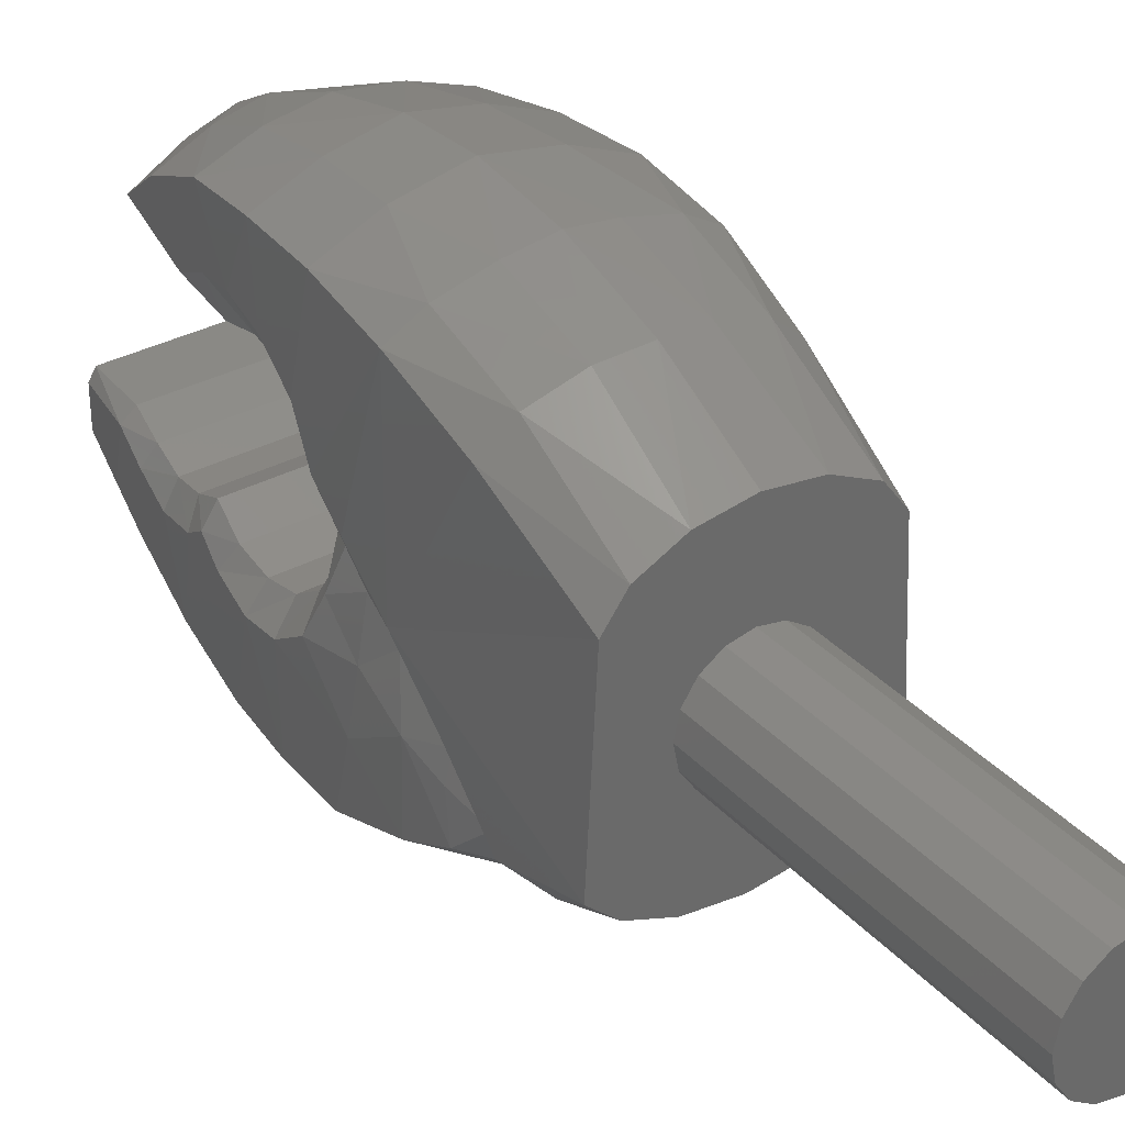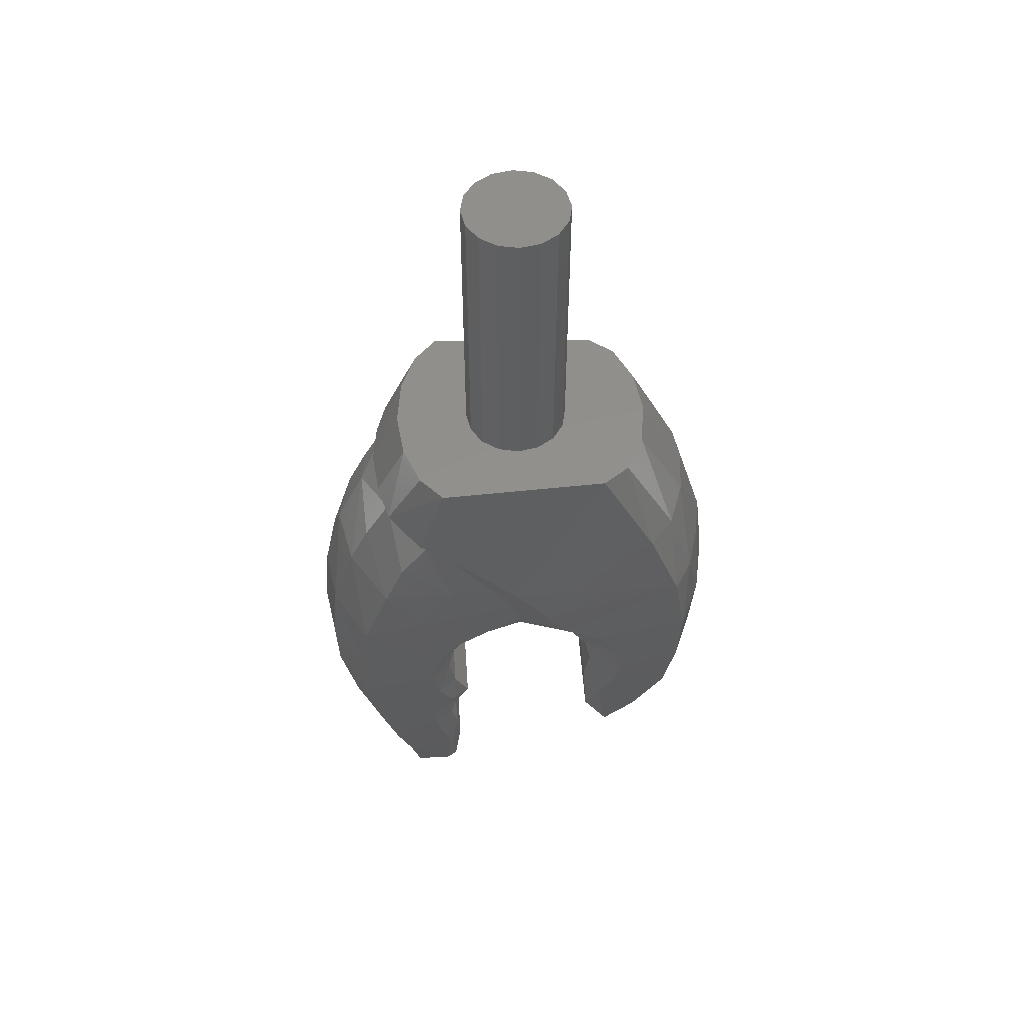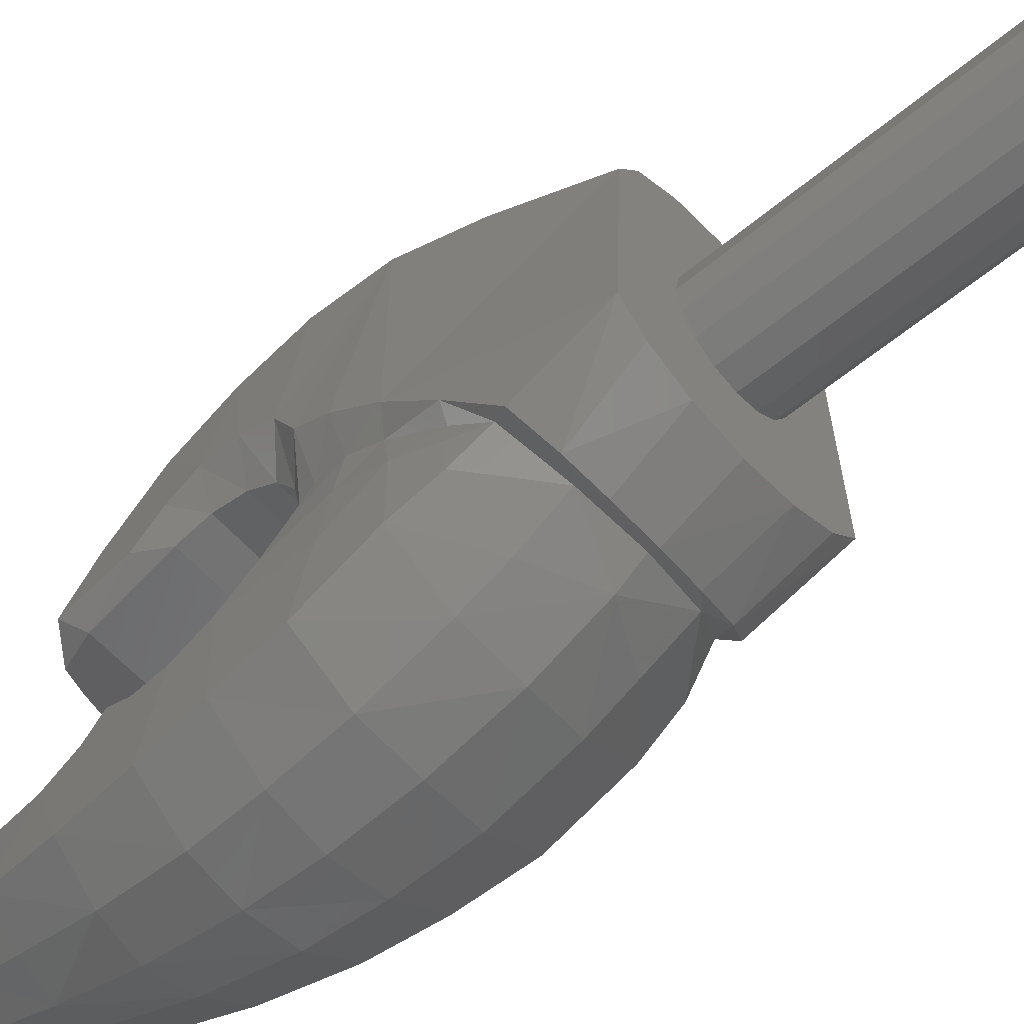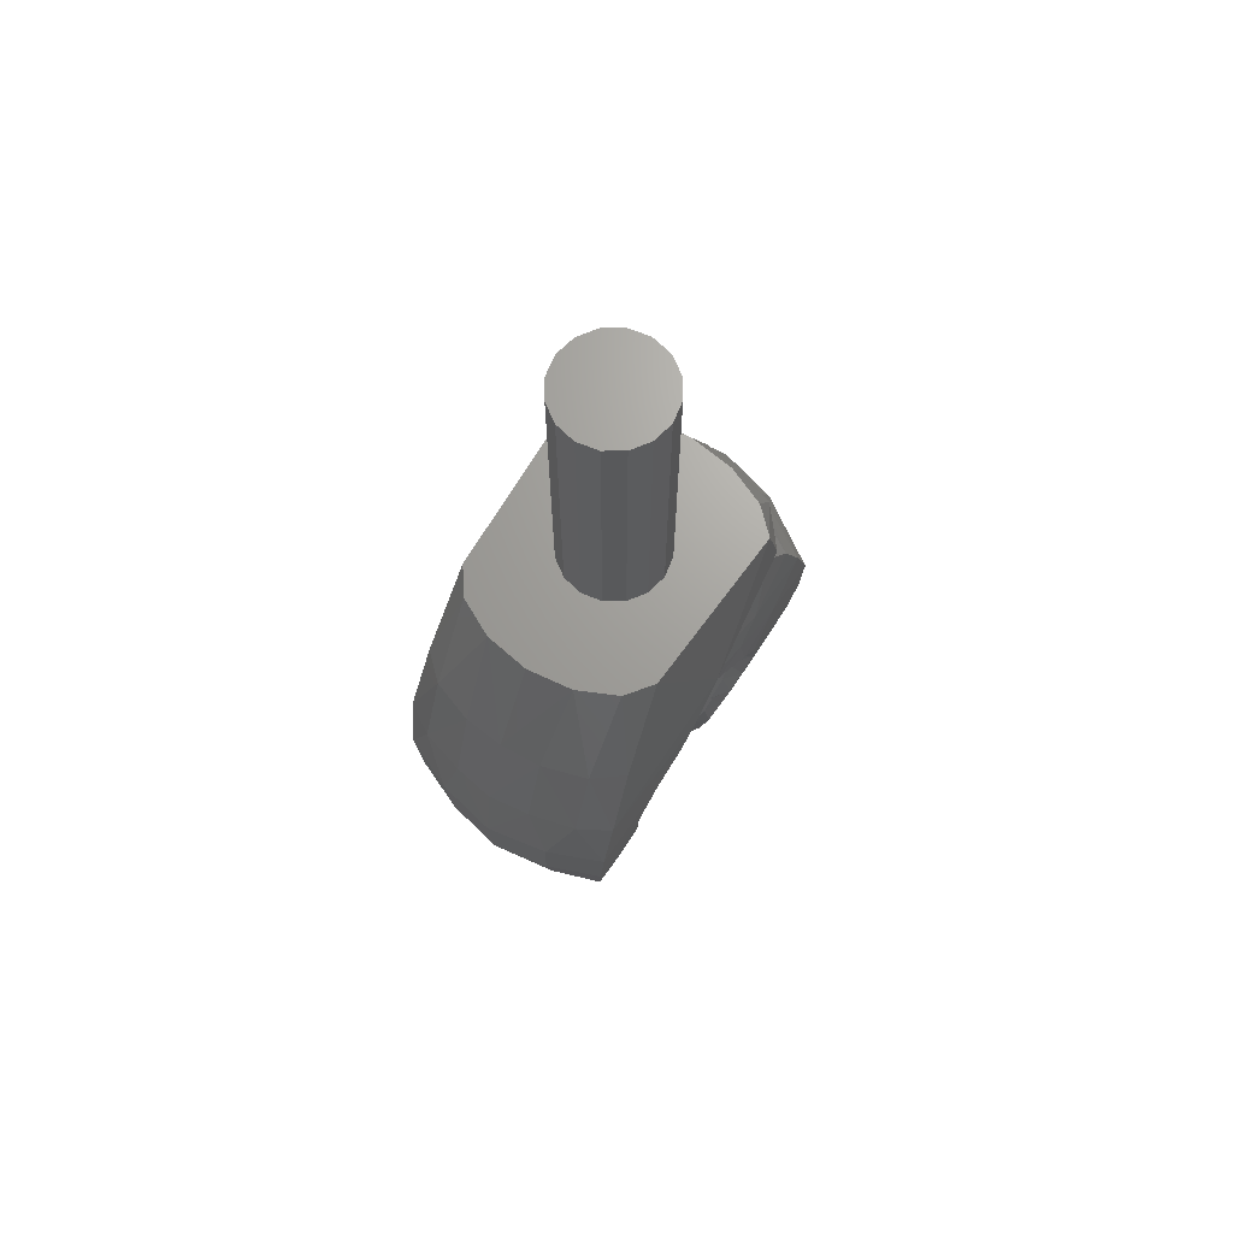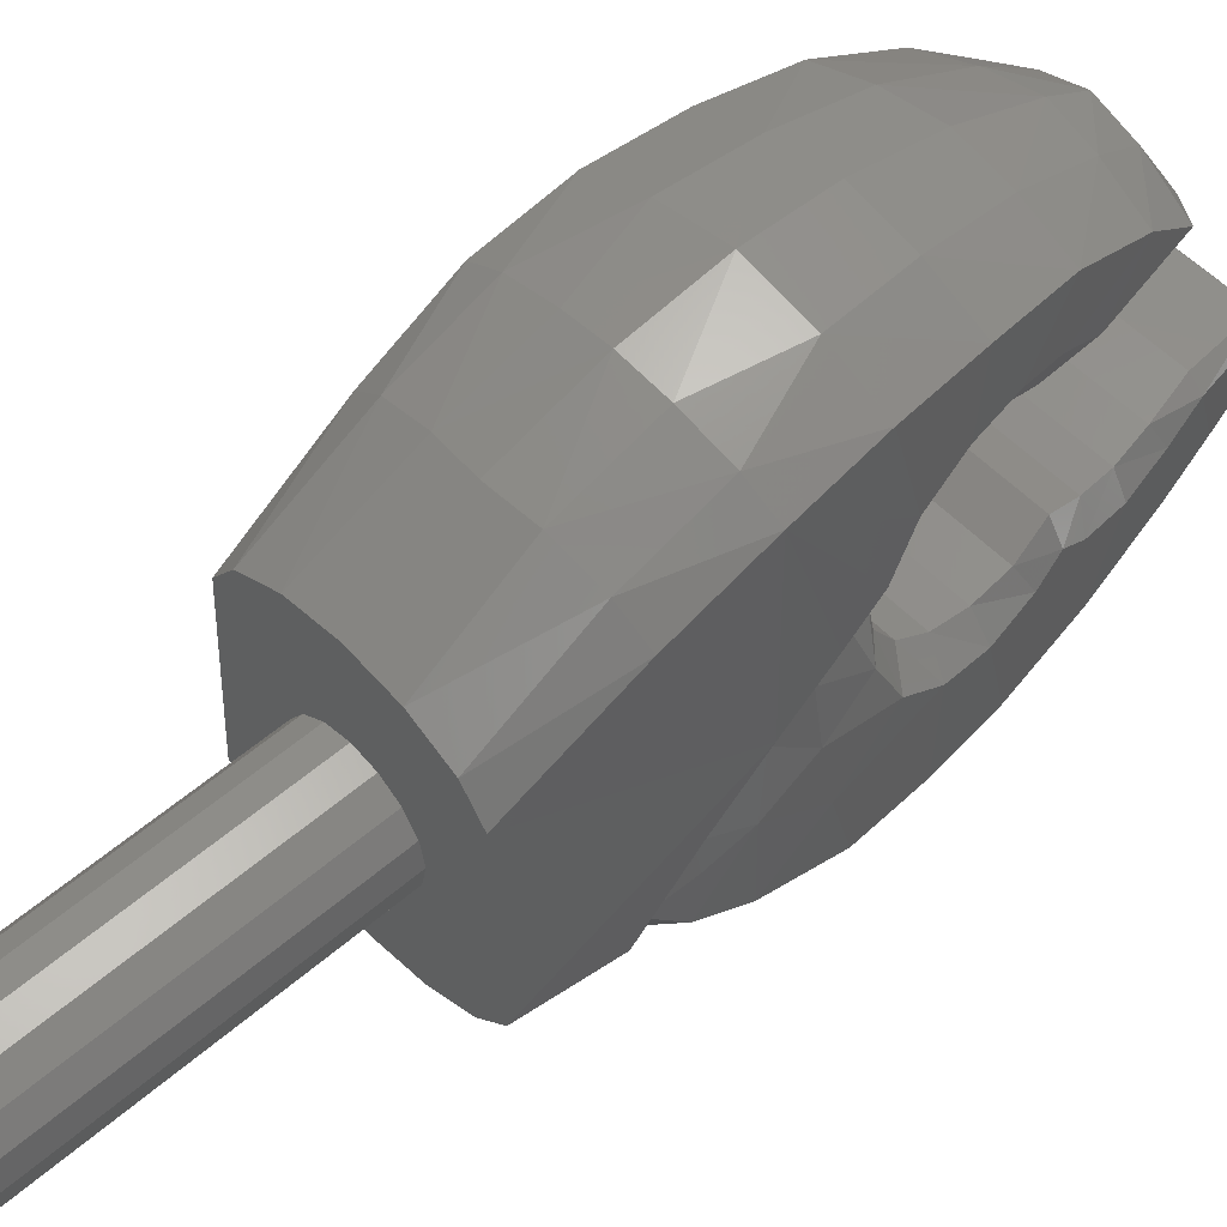
<metadata>
{"format":"stl","ext":"stl","renderer":"f3d","projection":"perspective","resolution":1024,"background":"white","views":[{"elev":34.4,"azim":-35.4,"up":"+Y"},{"elev":52.7,"azim":86.3,"up":"+Z"},{"elev":-57.6,"azim":-49.1,"up":"+Y"},{"elev":68.3,"azim":-146.6,"up":"+Z"},{"elev":54.2,"azim":47.3,"up":"+Y"}]}
</metadata>
<code>
# stl→obj: 254 verts, 474 faces
v 0.096 -0.1544 -1.188
v 0.08516 -0.176 -1.204
v -0.08516 -0.176 -1.204
v -0.096 -0.1544 -1.188
v -0.1102 -0.1414 -1.061
v 0.1102 -0.1414 -1.061
v 0 -0.2264 -1.22
v -0.068 -0.2088 -1.216
v 0.068 -0.2088 -1.216
v 0.16 -0.1478 -0.7412
v 0.152 -0.12 -0.8
v -0.152 -0.12 -0.8
v -0.16 -0.1478 -0.7412
v 0.144 -0.1478 -0.8588
v -0.144 -0.1478 -0.8588
v 0.136 -0.16 -0.92
v -0.136 -0.16 -0.92
v 0.128 -0.1478 -0.9812
v -0.128 -0.1478 -0.9812
v 0.16 0.1478 -0.7412
v -0.16 0.1478 -0.7412
v -0.132 0.16 -0.92
v 0.132 0.16 -0.92
v -0.102 0.184 -0.996
v 0.102 0.184 -0.996
v -0.05728 0.1876 -1.007
v 0.05728 0.1876 -1.007
v 0 0.1908 -1.017
v 0 0.312 -0.9
v 0 0.3712 -0.762
v 0.09296 0.3592 -0.757
v 0.1827 0.328 -0.752
v 0.165 0.268 -0.8801
v 0.08008 0.3 -0.89
v 0.1032 0.3868 -0.6174
v 0.1991 0.348 -0.616
v 0 0.4064 -0.6188
v 0.1117 0.394 -0.4806
v 0.2098 0.352 -0.48
v 0 0.4152 -0.4812
v 0 0.3976 -0.33
v 0.07484 0.3856 -0.3333
v 0.1577 0.362 -0.3367
v 0.2137 0.328 -0.34
v 0 0.348 -0.1684
v 0.07476 0.3405 -0.1763
v 0.1551 0.3123 -0.1841
v 0.2051 0.268 -0.192
v 0 0.26 0
v 0.0842 0.2478 0
v 0.1556 0.2131 0
v 0.192 0.1638 0
v 0 0.272 -0.968
v 0.06828 0.248 -0.9684
v 0.1542 0.2055 -0.96
v 0.1932 0.2269 -0.6765
v 0.1841 0.2151 -0.7428
v 0.2002 0.2128 -0.602
v 0.2056 0.168 -0.5324
v 0.2088 0.096 -0.492
v 0.2138 0.05608 -0.4281
v 0.2138 -0.01196 -0.344
v 0.208 -0.1557 0
v 0.1755 0.1824 -0.8099
v 0.2093 -0.1 -0.256
v 0.2032 -0.208 -0.164
v 0.16 0.16 -0.68
v 0.16 0.1478 -0.6188
v 0.16 0.1131 -0.5669
v 0.16 0.06124 -0.5322
v 0.16 0 -0.52
v 0.16 -0.06124 -0.5322
v 0.1904 -0.07196 -0.5062
v 0.202 -0.1414 -0.5386
v 0.16 -0.1131 -0.5669
v 0.2001 -0.1848 -0.6035
v 0.16 -0.1478 -0.6188
v 0.1927 -0.2 -0.68
v 0.16 -0.16 -0.68
v 0.1821 -0.1848 -0.7565
v 0.1342 -0.1614 -1.061
v 0.1457 -0.1848 -0.9965
v 0.1593 -0.2 -0.92
v 0.17 -0.1848 -0.8435
v 0.1761 -0.1557 -0.8
v 0.108 -0.1744 -1.188
v 0.1776 0.00052 -0.4802
v 0.08724 -0.2294 0
v 0 -0.24 0
v 0 -0.296 -0.12
v 0.078 -0.2868 -0.1246
v 0.1464 -0.2682 -0.1339
v 0.1612 -0.199 0
v 0.1904 -0.128 -0.26
v 0.192 -0.056 -0.356
v 0.1896 -0.01984 -0.4201
v 0.1895 -0.1935 -0.1908
v 0 -0.288 -0.136
v 0.1077 -0.2697 -0.1486
v 0.108 -0.244 -1.188
v 0.068 -0.244 -1.216
v 0 -0.244 -1.22
v 0.128 -0.264 -1.096
v 0.1429 -0.292 -1.012
v 0.1666 -0.328 -0.868
v 0.1872 -0.348 -0.72
v 0.2007 -0.348 -0.596
v 0.2107 -0.336 -0.468
v 0.2128 -0.2126 -0.4332
v 0.2042 -0.1116 -0.4209
v 0.2088 -0.1482 -0.3307
v 0.2005 -0.175 -0.262
v 0.2132 -0.284 -0.328
v 0.2038 -0.248 -0.2482
v 0 -0.316 -1.128
v 0 -0.276 -1.196
v 0.066 -0.28 -1.164
v 0.064 -0.3 -1.112
v 0 -0.352 -1.028
v 0.07148 -0.332 -1.02
v 0.08332 -0.379 -0.876
v 0 -0.394 -0.884
v 0.09356 -0.4094 -0.722
v 0 -0.4228 -0.724
v 0.1004 -0.4128 -0.5968
v 0 -0.4296 -0.5976
v 0.1054 -0.4008 -0.4618
v 0 -0.4176 -0.4556
v 0.1066 -0.356 -0.318
v 0 -0.38 -0.308
v 0.1058 -0.3188 -0.2377
v 0 -0.324 -0.184
v -0.09296 0.3592 -0.757
v -0.08008 0.3 -0.89
v -0.165 0.268 -0.8801
v -0.1827 0.328 -0.752
v -0.1991 0.348 -0.616
v -0.1032 0.3868 -0.6174
v -0.1117 0.394 -0.4806
v -0.2098 0.352 -0.48
v -0.07484 0.3856 -0.3333
v -0.2137 0.328 -0.34
v -0.1577 0.362 -0.3367
v -0.07476 0.3405 -0.1763
v -0.2051 0.268 -0.192
v -0.1551 0.3123 -0.1841
v -0.0842 0.2478 0
v -0.192 0.1638 0
v -0.1556 0.2131 0
v -0.06828 0.248 -0.9684
v -0.1542 0.2055 -0.96
v -0.1841 0.2151 -0.7428
v -0.1932 0.2269 -0.6765
v -0.2002 0.2128 -0.602
v -0.2056 0.168 -0.5324
v -0.2088 0.096 -0.492
v -0.2138 0.05608 -0.4281
v -0.2138 -0.01196 -0.344
v -0.208 -0.1557 0
v -0.1755 0.1824 -0.8099
v -0.2093 -0.1 -0.256
v -0.2032 -0.208 -0.164
v -0.16 0.16 -0.68
v -0.16 0.1478 -0.6188
v -0.16 0.1131 -0.5669
v -0.16 0.06124 -0.5322
v -0.16 0 -0.52
v -0.1904 -0.07196 -0.5062
v -0.16 -0.06124 -0.5322
v -0.16 -0.1131 -0.5669
v -0.202 -0.1414 -0.5386
v -0.2001 -0.1848 -0.6035
v -0.16 -0.1478 -0.6188
v -0.1927 -0.2 -0.68
v -0.16 -0.16 -0.68
v -0.1821 -0.1848 -0.7565
v -0.1342 -0.1614 -1.061
v -0.1457 -0.1848 -0.9965
v -0.1593 -0.2 -0.92
v -0.17 -0.1848 -0.8435
v -0.1761 -0.1557 -0.8
v -0.108 -0.1744 -1.188
v -0.1776 0.00052 -0.4802
v -0.08724 -0.2294 0
v -0.1464 -0.2682 -0.1339
v -0.078 -0.2868 -0.1246
v -0.1612 -0.199 0
v -0.192 -0.056 -0.356
v -0.1904 -0.128 -0.26
v -0.1896 -0.01984 -0.4201
v -0.1895 -0.1935 -0.1908
v -0.1077 -0.2697 -0.1486
v -0.108 -0.244 -1.188
v -0.068 -0.244 -1.216
v -0.128 -0.264 -1.096
v -0.1429 -0.292 -1.012
v -0.1666 -0.328 -0.868
v -0.1872 -0.348 -0.72
v -0.2007 -0.348 -0.596
v -0.2107 -0.336 -0.468
v -0.2128 -0.2126 -0.4332
v -0.2042 -0.1116 -0.4209
v -0.2088 -0.1482 -0.3307
v -0.2005 -0.175 -0.262
v -0.2132 -0.284 -0.328
v -0.2038 -0.248 -0.2482
v -0.066 -0.28 -1.164
v -0.064 -0.3 -1.112
v -0.07148 -0.332 -1.02
v -0.08332 -0.379 -0.876
v -0.09356 -0.4094 -0.722
v -0.1004 -0.4128 -0.5968
v -0.1054 -0.4008 -0.4618
v -0.1066 -0.356 -0.318
v -0.1058 -0.3188 -0.2377
v 0.1 -0 0.56
v 0.09239 0.03827 0.56
v 0 0 0.56
v 0.07071 0.07071 0.56
v 0.03827 0.09239 0.56
v 0 0.1 0.56
v -0.03827 0.09239 0.56
v -0.07071 0.07071 0.56
v -0.09239 0.03827 0.56
v -0.1 0 0.56
v -0.09239 -0.03827 0.56
v -0.07071 -0.07071 0.56
v -0.03827 -0.09239 0.56
v -0 -0.1 0.56
v 0.03827 -0.09239 0.56
v 0.07071 -0.07071 0.56
v 0.09239 -0.03827 0.56
v 0.1 0 0.56
v 0.1 -0 0
v 0.09239 0.03827 0
v 0.07071 0.07071 0
v 0.03827 0.09239 0
v 0 0.1 0
v -0.03827 0.09239 0
v -0.07071 0.07071 0
v -0.09239 0.03827 0
v -0.1 0 0
v -0.09239 -0.03827 0
v -0.07071 -0.07071 0
v -0.03827 -0.09239 0
v -0 -0.1 0
v 0.03827 -0.09239 0
v 0.07071 -0.07071 0
v 0.09239 -0.03827 0
v 0.1 0 0
v -0.16 -0.06123 -0.5322
v 0.16 -0.06123 -0.5322
v -0.16 0.06123 -0.5322
v 0.16 0.06123 -0.5322
f 1 2 3
f 3 4 1
f 1 4 5
f 5 6 1
f 7 8 9
f 9 8 3
f 3 2 9
f 10 11 12
f 12 13 10
f 12 11 14
f 14 15 12
f 14 16 17
f 17 15 14
f 17 16 18
f 18 19 17
f 18 6 5
f 5 19 18
f 20 21 22
f 22 23 20
f 24 25 23
f 23 22 24
f 26 27 25
f 25 24 26
f 28 27 26
f 29 30 31
f 32 33 34
f 34 31 32
f 34 29 31
f 35 36 32
f 35 32 31
f 37 35 31
f 31 30 37
f 36 35 38
f 38 39 36
f 40 38 35
f 35 37 40
f 40 41 42
f 42 38 40
f 43 44 39
f 43 39 38
f 38 42 43
f 41 45 46
f 46 42 41
f 46 43 42
f 47 48 44
f 47 44 43
f 43 46 47
f 45 49 50
f 50 46 45
f 50 47 46
f 51 52 48
f 51 48 47
f 47 50 51
f 53 29 34
f 54 53 34
f 54 34 33
f 33 55 54
f 55 25 54
f 28 53 54
f 54 25 27
f 54 27 28
f 56 57 32
f 56 32 36
f 56 36 58
f 58 36 39
f 58 39 59
f 59 39 44
f 59 44 60
f 61 60 44
f 61 44 62
f 62 44 48
f 52 63 62
f 32 57 33
f 33 57 64
f 33 64 55
f 63 65 62
f 62 48 52
f 65 63 66
f 67 20 57
f 57 56 67
f 68 67 56
f 56 58 68
f 69 68 58
f 58 59 69
f 59 60 70
f 70 69 59
f 71 70 60
f 72 71 73
f 74 75 72
f 72 73 74
f 75 74 76
f 76 77 75
f 77 76 78
f 78 79 77
f 80 10 79
f 79 78 80
f 20 64 57
f 64 20 23
f 64 23 55
f 81 6 18
f 81 18 82
f 16 83 82
f 82 18 16
f 16 14 84
f 84 83 16
f 14 11 85
f 10 80 85
f 10 85 11
f 85 84 14
f 23 25 55
f 2 1 86
f 1 6 81
f 81 86 1
f 60 87 71
f 88 89 90
f 88 91 92
f 88 90 91
f 92 66 63
f 92 93 88
f 63 93 92
f 65 94 95
f 65 95 62
f 62 95 96
f 62 96 61
f 61 96 87
f 61 87 60
f 65 66 97
f 97 94 65
f 90 98 91
f 91 98 99
f 91 99 92
f 92 99 97
f 92 97 66
f 9 2 86
f 9 86 100
f 101 9 100
f 9 101 7
f 102 7 101
f 86 81 103
f 103 100 86
f 103 81 82
f 103 82 104
f 104 82 83
f 104 83 105
f 105 83 84
f 105 84 80
f 80 84 85
f 106 105 80
f 106 80 78
f 106 78 107
f 107 78 76
f 107 76 108
f 76 74 109
f 110 74 73
f 110 73 96
f 73 87 96
f 87 73 71
f 96 95 110
f 111 95 94
f 112 111 94
f 97 112 94
f 111 110 95
f 111 113 109
f 109 113 108
f 109 108 76
f 109 74 110
f 109 110 111
f 114 113 111
f 111 112 114
f 97 114 112
f 115 116 117
f 117 118 115
f 101 117 116
f 101 116 102
f 117 101 100
f 118 117 100
f 103 118 100
f 118 103 104
f 115 118 119
f 120 119 118
f 104 120 118
f 119 120 121
f 121 122 119
f 104 105 121
f 120 104 121
f 123 124 122
f 122 121 123
f 123 121 105
f 105 106 123
f 124 123 125
f 125 126 124
f 123 106 107
f 107 125 123
f 125 107 127
f 126 125 128
f 127 128 125
f 108 127 107
f 127 108 129
f 128 127 130
f 129 130 127
f 113 129 108
f 131 129 113
f 132 130 129
f 129 131 132
f 131 113 114
f 99 98 132
f 114 97 99
f 114 99 131
f 132 131 99
f 89 88 50
f 50 49 89
f 50 88 93
f 93 51 50
f 93 63 52
f 52 51 93
f 133 30 29
f 134 135 136
f 136 133 134
f 133 29 134
f 136 137 138
f 133 136 138
f 133 138 37
f 37 30 133
f 139 138 137
f 137 140 139
f 138 139 40
f 40 37 138
f 141 41 40
f 40 139 141
f 140 142 143
f 139 140 143
f 143 141 139
f 144 45 41
f 41 141 144
f 141 143 144
f 142 145 146
f 143 142 146
f 146 144 143
f 147 49 45
f 45 144 147
f 144 146 147
f 145 148 149
f 146 145 149
f 149 147 146
f 134 29 53
f 134 53 150
f 135 134 150
f 150 151 135
f 150 24 151
f 150 53 28
f 26 24 150
f 28 26 150
f 136 152 153
f 137 136 153
f 154 137 153
f 140 137 154
f 155 140 154
f 142 140 155
f 156 142 155
f 142 156 157
f 158 142 157
f 145 142 158
f 158 159 148
f 135 152 136
f 160 152 135
f 151 160 135
f 158 161 159
f 148 145 158
f 162 159 161
f 152 21 163
f 163 153 152
f 153 163 164
f 164 154 153
f 154 164 165
f 165 155 154
f 166 156 155
f 155 165 166
f 156 166 167
f 168 167 169
f 169 170 171
f 171 168 169
f 172 171 170
f 170 173 172
f 174 172 173
f 173 175 174
f 175 13 176
f 176 174 175
f 152 160 21
f 22 21 160
f 151 22 160
f 19 5 177
f 178 19 177
f 178 179 17
f 17 19 178
f 180 15 17
f 17 179 180
f 181 12 15
f 181 176 13
f 12 181 13
f 15 180 181
f 151 24 22
f 182 4 3
f 177 5 4
f 4 182 177
f 167 183 156
f 90 89 184
f 185 186 184
f 186 90 184
f 159 162 185
f 184 187 185
f 185 187 159
f 188 189 161
f 158 188 161
f 190 188 158
f 157 190 158
f 183 190 157
f 156 183 157
f 191 162 161
f 161 189 191
f 186 98 90
f 192 98 186
f 185 192 186
f 191 192 185
f 162 191 185
f 182 3 8
f 193 182 8
f 193 8 194
f 7 194 8
f 194 7 102
f 195 177 182
f 182 193 195
f 178 177 195
f 196 178 195
f 179 178 196
f 197 179 196
f 180 179 197
f 176 180 197
f 181 180 176
f 176 197 198
f 174 176 198
f 199 174 198
f 172 174 199
f 200 172 199
f 201 171 172
f 168 171 202
f 190 168 202
f 190 183 168
f 167 168 183
f 202 188 190
f 189 188 203
f 189 203 204
f 189 204 191
f 188 202 203
f 201 205 203
f 200 205 201
f 172 200 201
f 202 171 201
f 203 202 201
f 203 205 206
f 206 204 203
f 204 206 191
f 207 116 115
f 115 208 207
f 116 207 194
f 102 116 194
f 193 194 207
f 193 207 208
f 193 208 195
f 196 195 208
f 119 208 115
f 208 119 209
f 208 209 196
f 210 209 119
f 119 122 210
f 210 197 196
f 210 196 209
f 122 124 211
f 211 210 122
f 197 210 211
f 211 198 197
f 212 211 124
f 124 126 212
f 199 198 211
f 211 212 199
f 213 199 212
f 128 212 126
f 212 128 213
f 199 213 200
f 214 200 213
f 130 213 128
f 213 130 214
f 200 214 205
f 205 214 215
f 214 130 132
f 132 215 214
f 206 205 215
f 132 98 192
f 192 191 206
f 215 192 206
f 192 215 132
f 147 184 89
f 89 49 147
f 187 184 147
f 147 149 187
f 148 159 187
f 187 149 148
f 216 217 218
f 217 219 218
f 219 220 218
f 220 221 218
f 221 222 218
f 222 223 218
f 223 224 218
f 224 225 218
f 225 226 218
f 226 227 218
f 227 228 218
f 228 229 218
f 229 230 218
f 230 231 218
f 231 232 218
f 232 233 218
f 216 234 235
f 216 235 217
f 217 235 236
f 217 236 219
f 219 236 237
f 219 237 220
f 220 237 238
f 220 238 221
f 221 238 239
f 221 239 222
f 222 239 240
f 222 240 223
f 223 240 241
f 223 241 224
f 224 241 242
f 224 242 225
f 225 242 243
f 225 243 226
f 226 243 244
f 226 244 227
f 227 244 245
f 227 245 228
f 228 245 246
f 228 246 229
f 229 246 247
f 229 247 230
f 230 247 248
f 230 248 231
f 231 248 249
f 231 249 232
f 232 249 250
f 232 250 233
f 10 13 175
f 10 175 79
f 79 175 173
f 79 173 77
f 77 173 170
f 77 170 75
f 75 170 251
f 75 251 252
f 252 251 167
f 252 167 71
f 71 167 253
f 71 253 254
f 254 253 165
f 254 165 69
f 69 165 164
f 69 164 68
f 68 164 163
f 68 163 67
f 67 163 21
f 67 21 20

</code>
